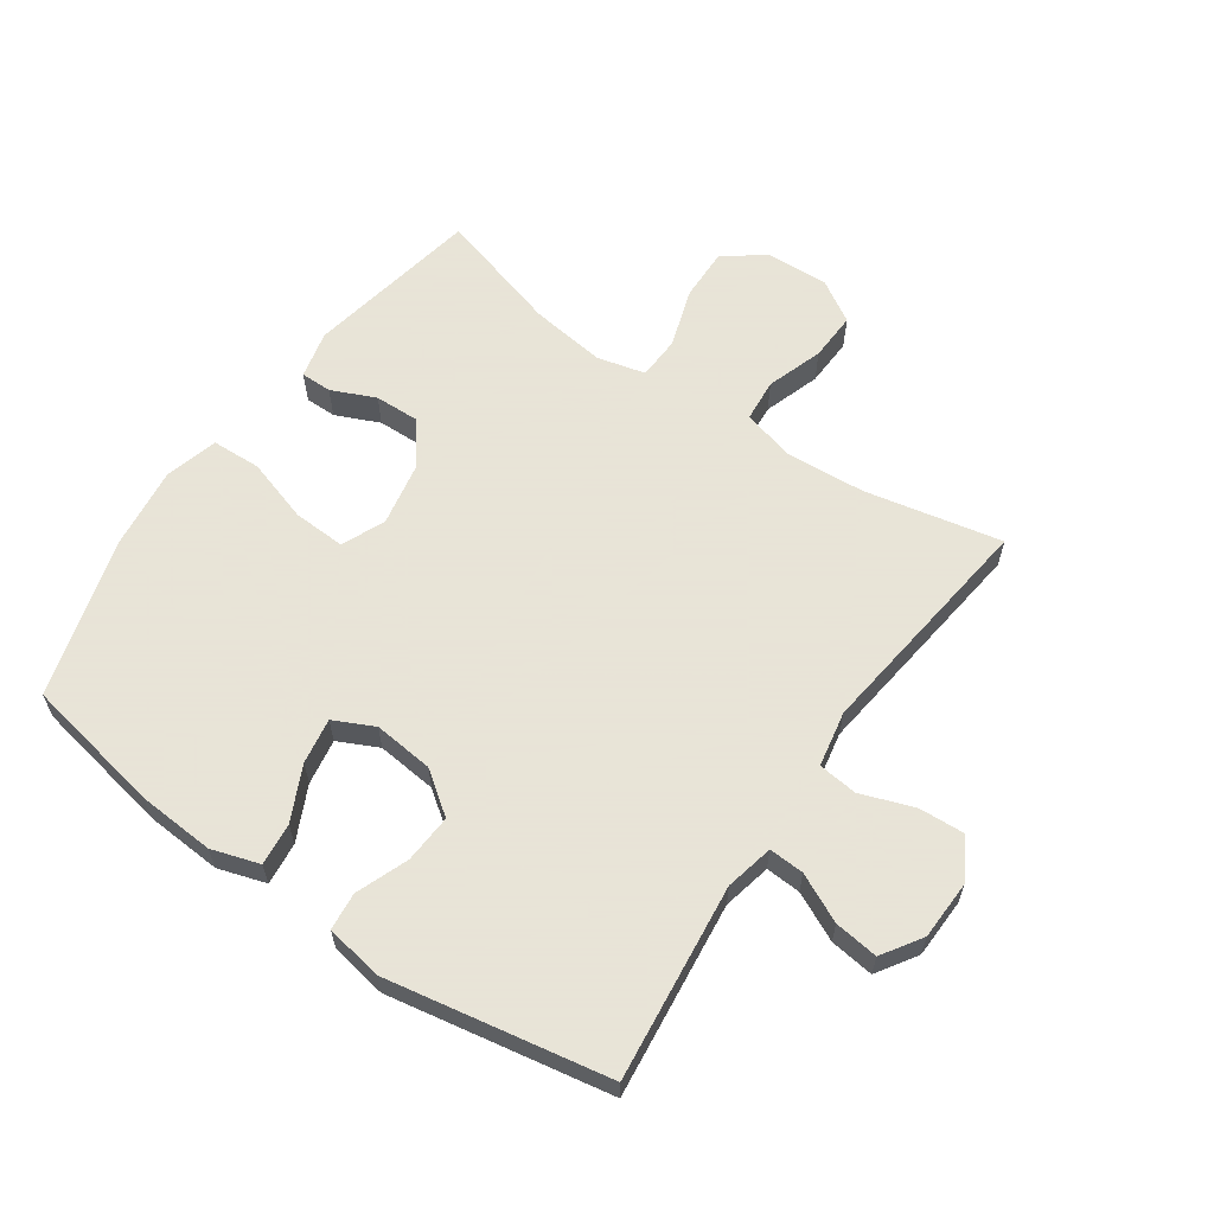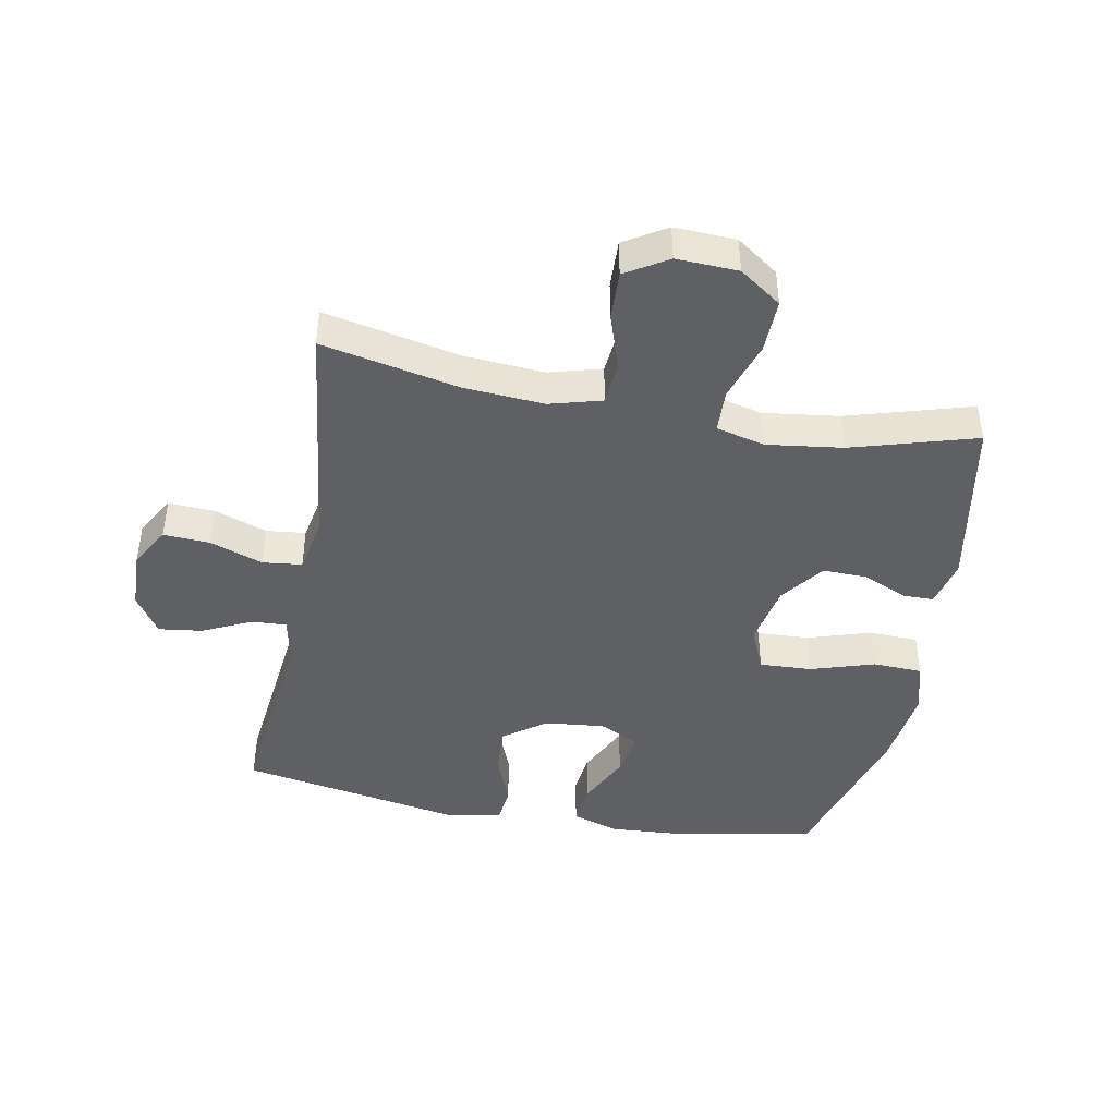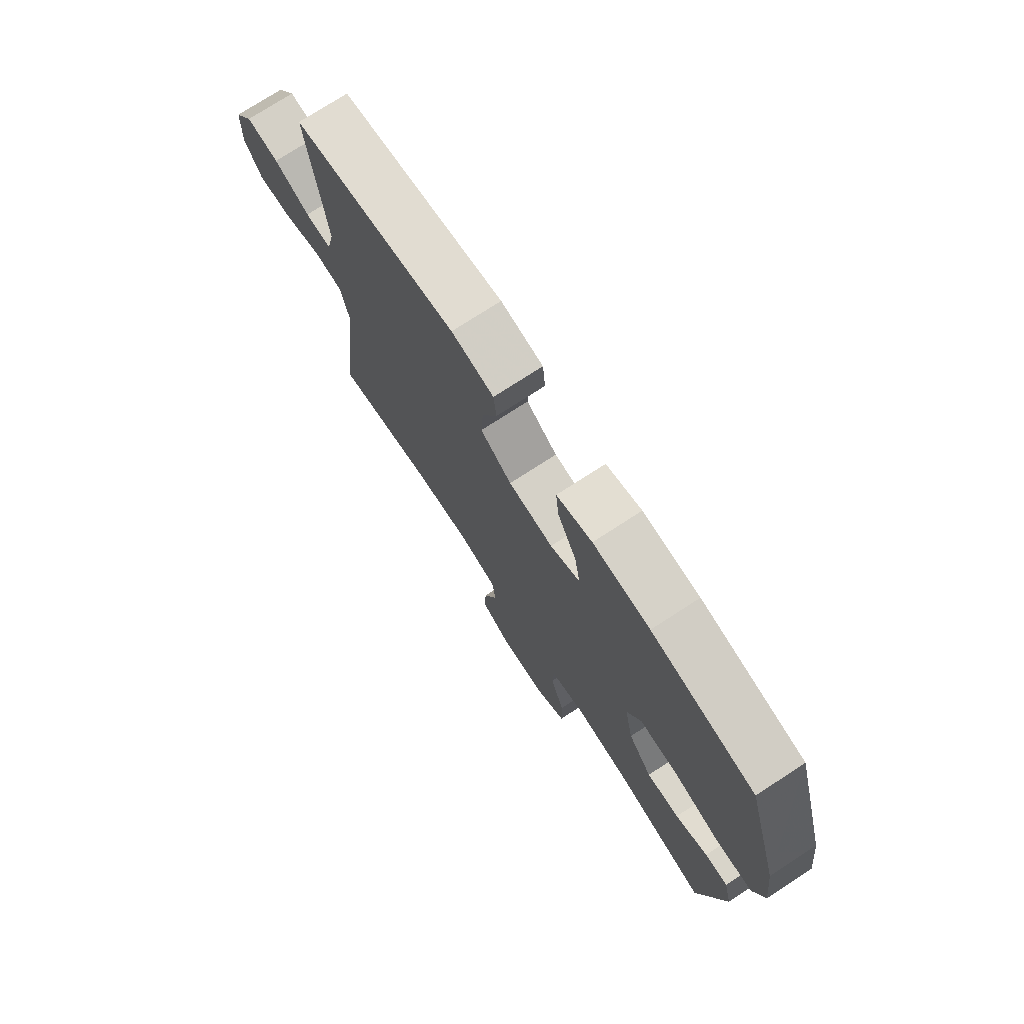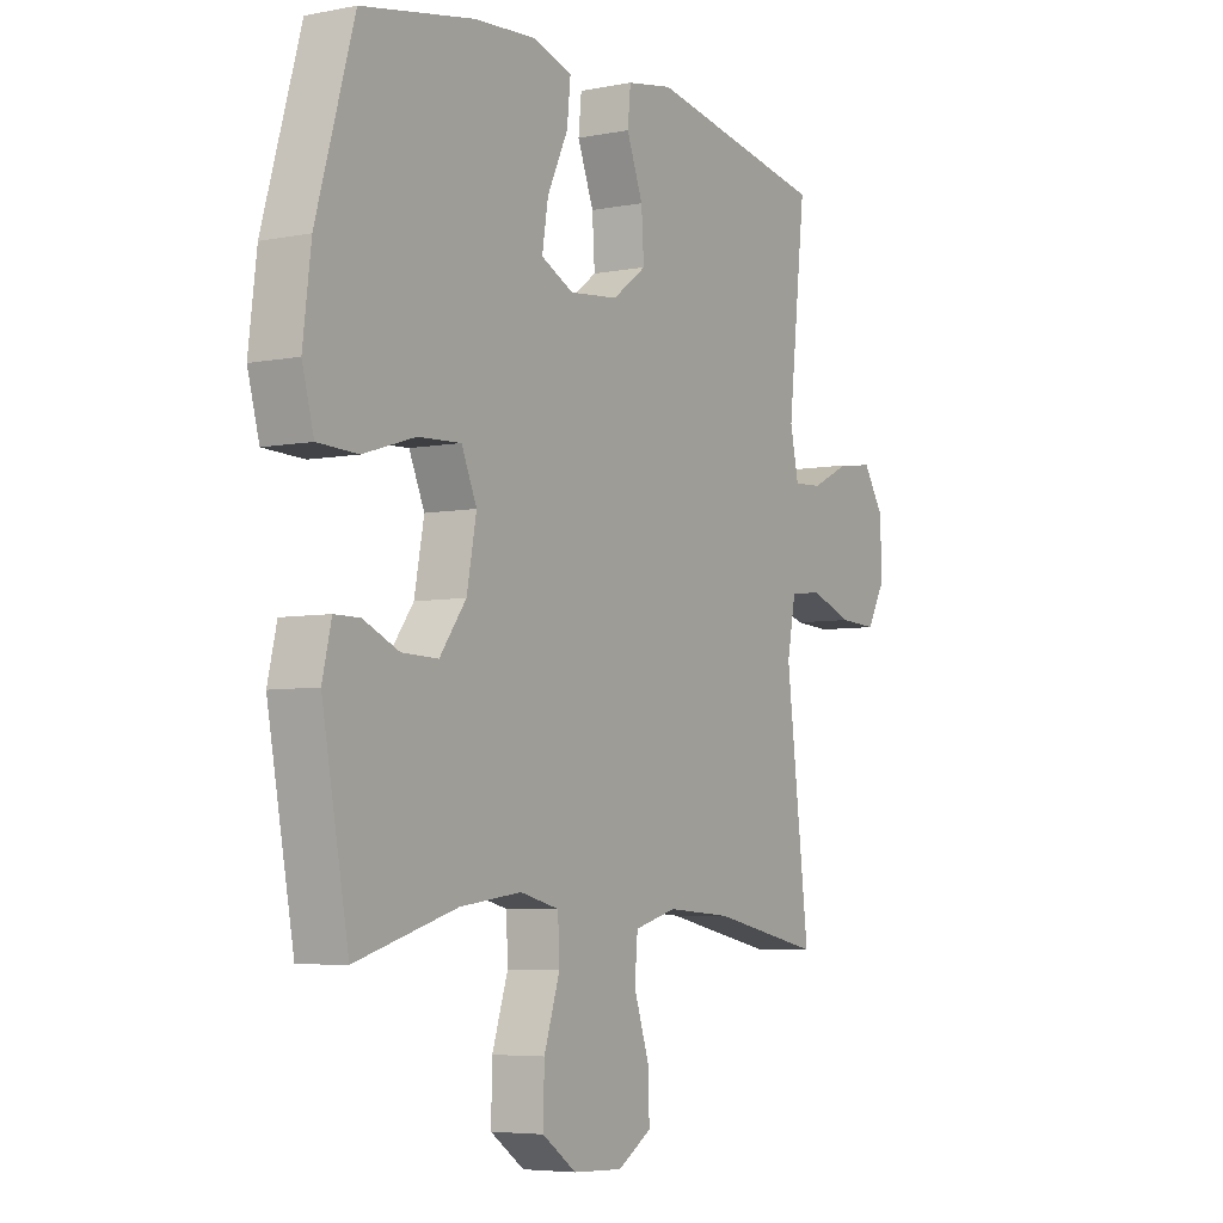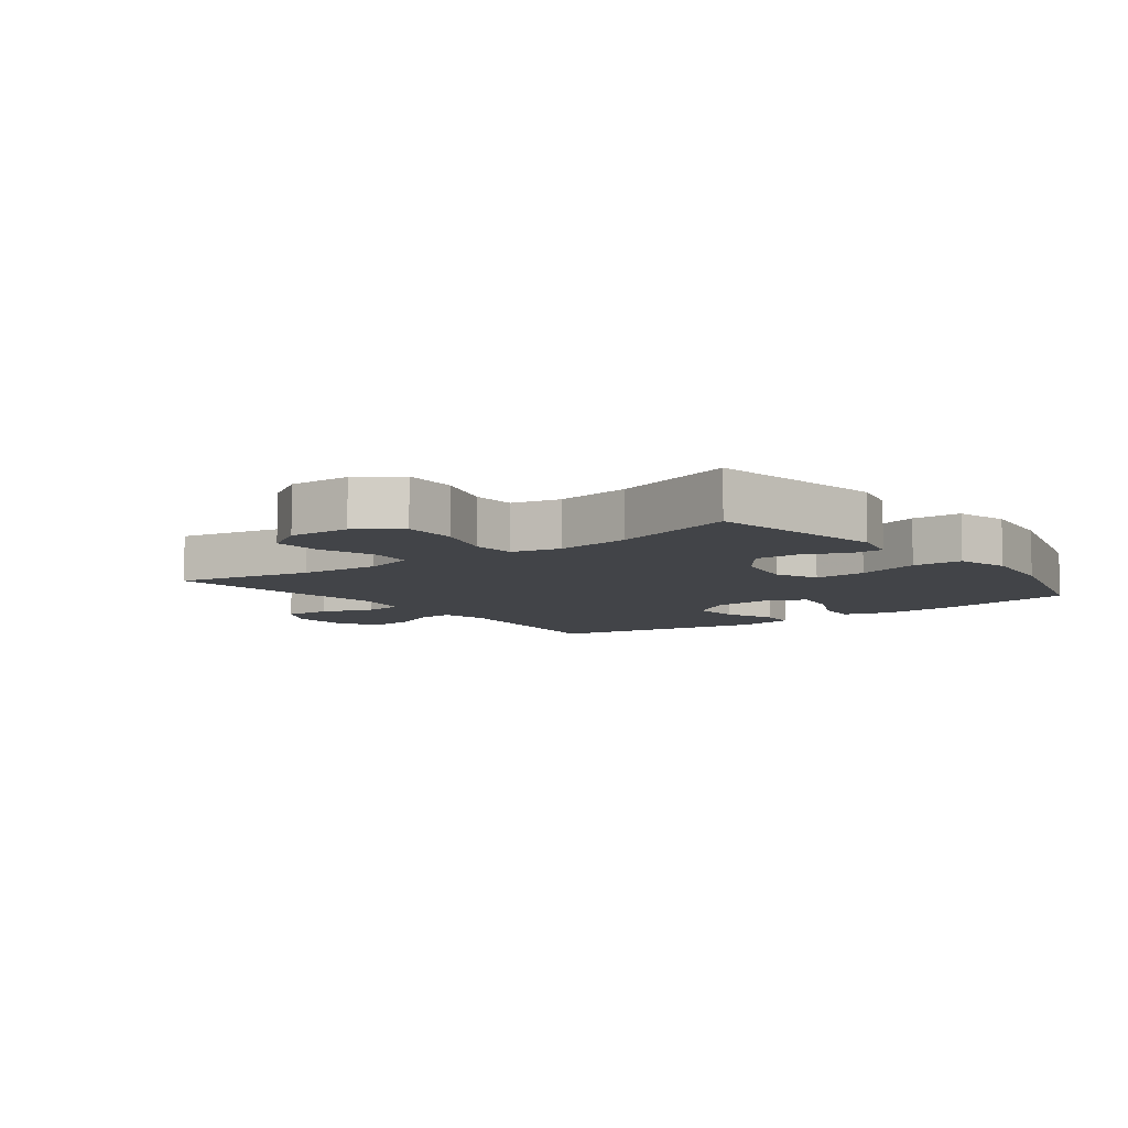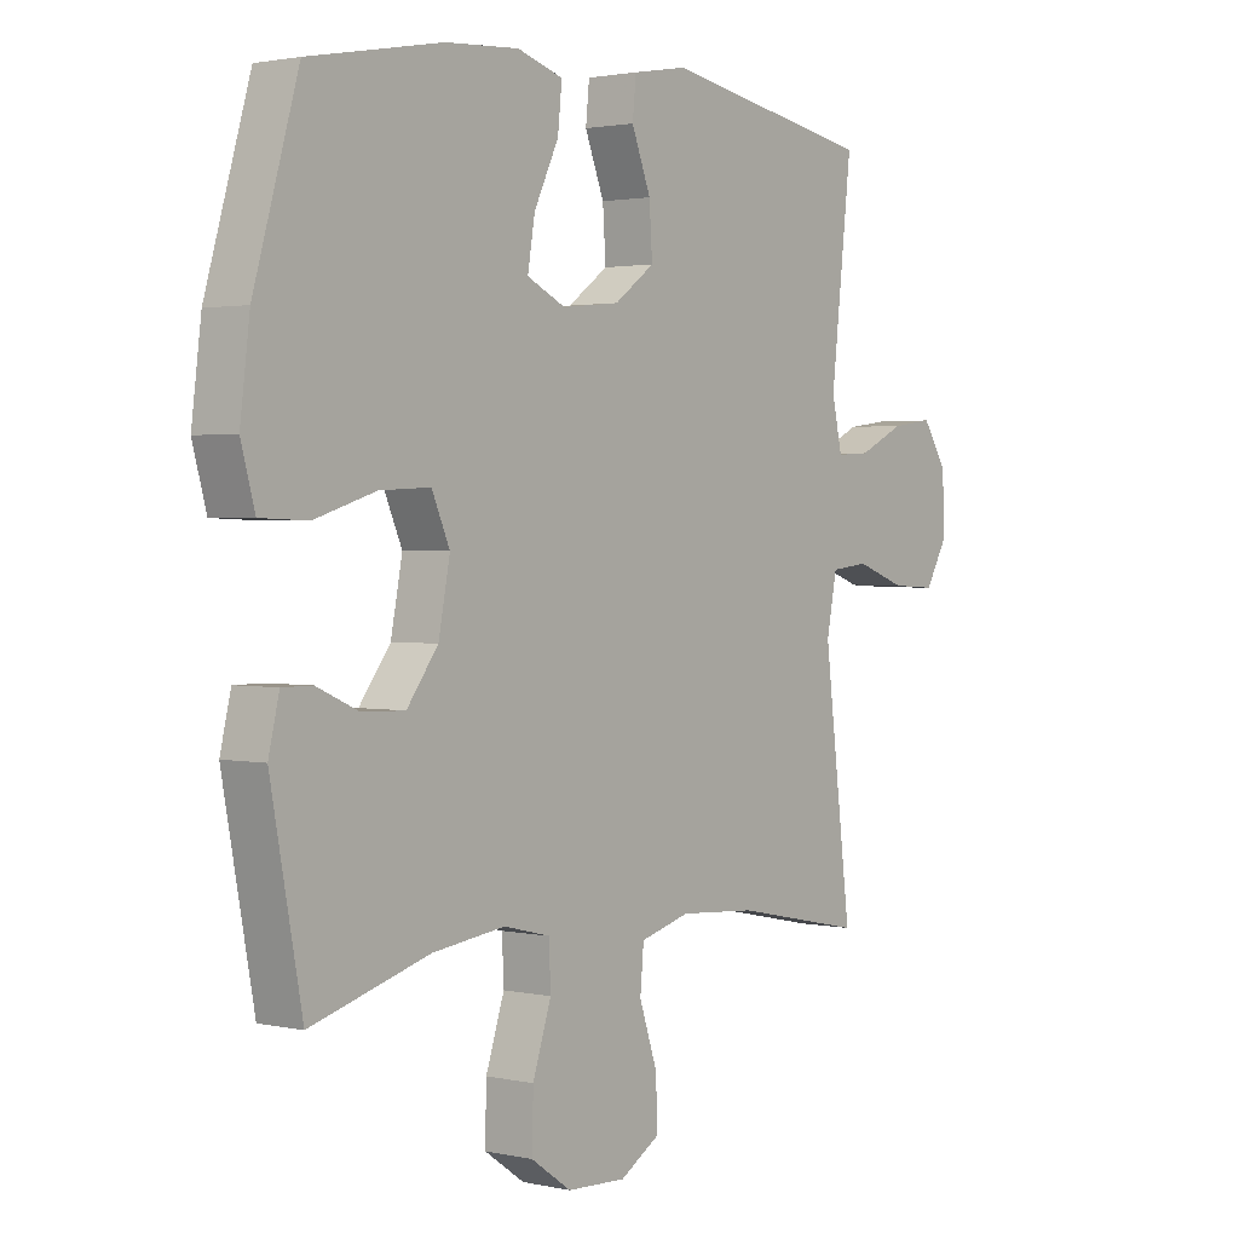
<metadata>
{"format":"obj","ext":"obj","renderer":"f3d","projection":"perspective","resolution":1024,"background":"white","views":[{"elev":61.4,"azim":34.7,"up":"+Y"},{"elev":-43.7,"azim":169.3,"up":"+Y"},{"elev":75.0,"azim":-123.0,"up":"+Z"},{"elev":-5.4,"azim":-58.6,"up":"+Z"},{"elev":-7.7,"azim":-142.7,"up":"+Y"},{"elev":1.9,"azim":-51.7,"up":"+Z"}]}
</metadata>
<code>
v 0.5 0.07 -0.5
v 0.282 0.07 -0.455
v 0.154 0.07 -0.446
v 0.071 0.07 -0.469
v 0.065 0.07 -0.537
v 0.095 0.07 -0.627
v 0.098 0.07 -0.705
v 0.031 0.07 -0.746
v -0.067 0.07 -0.742
v -0.134 0.07 -0.695
v -0.132 0.07 -0.609
v -0.101 0.07 -0.514
v -0.104 0.07 -0.445
v -0.181 0.07 -0.426
v -0.302 0.07 -0.442
v -0.5 0.07 -0.5
v -0.552 0.07 -0.22
v -0.534 0.07 -0.144
v -0.484 0.07 -0.144
v -0.414 0.07 -0.175
v -0.343 0.07 -0.177
v -0.291 0.07 -0.107
v -0.272 0.07 -0.007
v -0.302 0.07 0.062
v -0.386 0.07 0.058
v -0.488 0.07 0.026
v -0.567 0.07 0.029
v -0.59 0.07 0.113
v -0.574 0.07 0.243
v -0.5 0.07 0.5
v -0.278 0.07 0.542
v -0.156 0.07 0.55
v -0.08 0.07 0.526
v -0.087 0.07 0.458
v -0.128 0.07 0.372
v -0.14 0.07 0.299
v -0.076 0.07 0.268
v 0.02 0.07 0.278
v 0.087 0.07 0.327
v 0.082 0.07 0.405
v 0.05 0.07 0.488
v 0.056 0.07 0.548
v 0.147 0.07 0.564
v 0.5 0.07 0.5
v 0.465 0.07 0.187
v 0.482 0.07 0.11
v 0.538 0.07 0.113
v 0.615 0.07 0.15
v 0.685 0.07 0.159
v 0.726 0.07 0.096
v 0.729 0.07 0.001
v 0.692 0.07 -0.064
v 0.618 0.07 -0.06
v 0.534 0.07 -0.03
v 0.471 0.07 -0.037
v 0.454 0.07 -0.126
v 0.5 0 -0.5
v 0.282 0 -0.455
v 0.154 0 -0.446
v 0.071 0 -0.469
v 0.065 0 -0.537
v 0.095 0 -0.627
v 0.098 0 -0.705
v 0.031 0 -0.746
v -0.067 0 -0.742
v -0.134 0 -0.695
v -0.132 0 -0.609
v -0.101 0 -0.514
v -0.104 0 -0.445
v -0.181 0 -0.426
v -0.302 0 -0.442
v -0.5 0 -0.5
v -0.552 0 -0.22
v -0.534 0 -0.144
v -0.484 0 -0.144
v -0.414 0 -0.175
v -0.343 0 -0.177
v -0.291 0 -0.107
v -0.272 0 -0.007
v -0.302 0 0.062
v -0.386 0 0.058
v -0.488 0 0.026
v -0.567 0 0.029
v -0.59 0 0.113
v -0.574 0 0.243
v -0.5 0 0.5
v -0.278 0 0.542
v -0.156 0 0.55
v -0.08 0 0.526
v -0.087 0 0.458
v -0.128 0 0.372
v -0.14 0 0.299
v -0.076 0 0.268
v 0.02 0 0.278
v 0.087 0 0.327
v 0.082 0 0.405
v 0.05 0 0.488
v 0.056 0 0.548
v 0.147 0 0.564
v 0.5 0 0.5
v 0.465 0 0.187
v 0.482 0 0.11
v 0.538 0 0.113
v 0.615 0 0.15
v 0.685 0 0.159
v 0.726 0 0.096
v 0.729 0 0.001
v 0.692 0 -0.064
v 0.618 0 -0.06
v 0.534 0 -0.03
v 0.471 0 -0.037
v 0.454 0 -0.126
f 52 53 54
f 51 52 54
f 50 51 54
f 49 50 54
f 48 49 54
f 47 48 54
f 46 47 54 55
f 45 46 55 56
f 43 44 45
f 42 43 45
f 41 42 45
f 40 41 45
f 39 40 45 56
f 33 34 35
f 32 33 35
f 31 32 35
f 30 31 35
f 29 30 35
f 28 29 35
f 27 28 35
f 26 27 35
f 25 26 35
f 24 25 35 36
f 23 24 36 37
f 18 19 20
f 17 18 20
f 16 17 20
f 15 16 20
f 14 15 20 21
f 13 14 21 22
f 10 11 12
f 9 10 12
f 8 9 12
f 7 8 12
f 6 7 12
f 5 6 12
f 4 5 12 13
f 23 37 38
f 22 23 38
f 13 22 38
f 4 13 38
f 3 4 38
f 38 39 56
f 3 38 56
f 2 3 56
f 1 2 56
f 110 109 108
f 110 108 107
f 110 107 106
f 110 106 105
f 110 105 104
f 110 104 103
f 111 110 103 102
f 112 111 102 101
f 101 100 99
f 101 99 98
f 101 98 97
f 101 97 96
f 112 101 96 95
f 91 90 89
f 91 89 88
f 91 88 87
f 91 87 86
f 91 86 85
f 91 85 84
f 91 84 83
f 91 83 82
f 91 82 81
f 92 91 81 80
f 93 92 80 79
f 76 75 74
f 76 74 73
f 76 73 72
f 76 72 71
f 77 76 71 70
f 78 77 70 69
f 68 67 66
f 68 66 65
f 68 65 64
f 68 64 63
f 68 63 62
f 68 62 61
f 69 68 61 60
f 94 93 79
f 94 79 78
f 94 78 69
f 94 69 60
f 94 60 59
f 112 95 94
f 112 94 59
f 112 59 58
f 112 58 57
f 1 57 58 2
f 2 58 59 3
f 3 59 60 4
f 4 60 61 5
f 5 61 62 6
f 6 62 63 7
f 7 63 64 8
f 8 64 65 9
f 9 65 66 10
f 10 66 67 11
f 11 67 68 12
f 12 68 69 13
f 13 69 70 14
f 14 70 71 15
f 15 71 72 16
f 16 72 73 17
f 17 73 74 18
f 18 74 75 19
f 19 75 76 20
f 20 76 77 21
f 21 77 78 22
f 22 78 79 23
f 23 79 80 24
f 24 80 81 25
f 25 81 82 26
f 26 82 83 27
f 27 83 84 28
f 28 84 85 29
f 29 85 86 30
f 30 86 87 31
f 31 87 88 32
f 32 88 89 33
f 33 89 90 34
f 34 90 91 35
f 35 91 92 36
f 36 92 93 37
f 37 93 94 38
f 38 94 95 39
f 39 95 96 40
f 40 96 97 41
f 41 97 98 42
f 42 98 99 43
f 43 99 100 44
f 44 100 101 45
f 45 101 102 46
f 46 102 103 47
f 47 103 104 48
f 48 104 105 49
f 49 105 106 50
f 50 106 107 51
f 51 107 108 52
f 52 108 109 53
f 53 109 110 54
f 54 110 111 55
f 55 111 112 56
f 56 112 57 1

</code>
